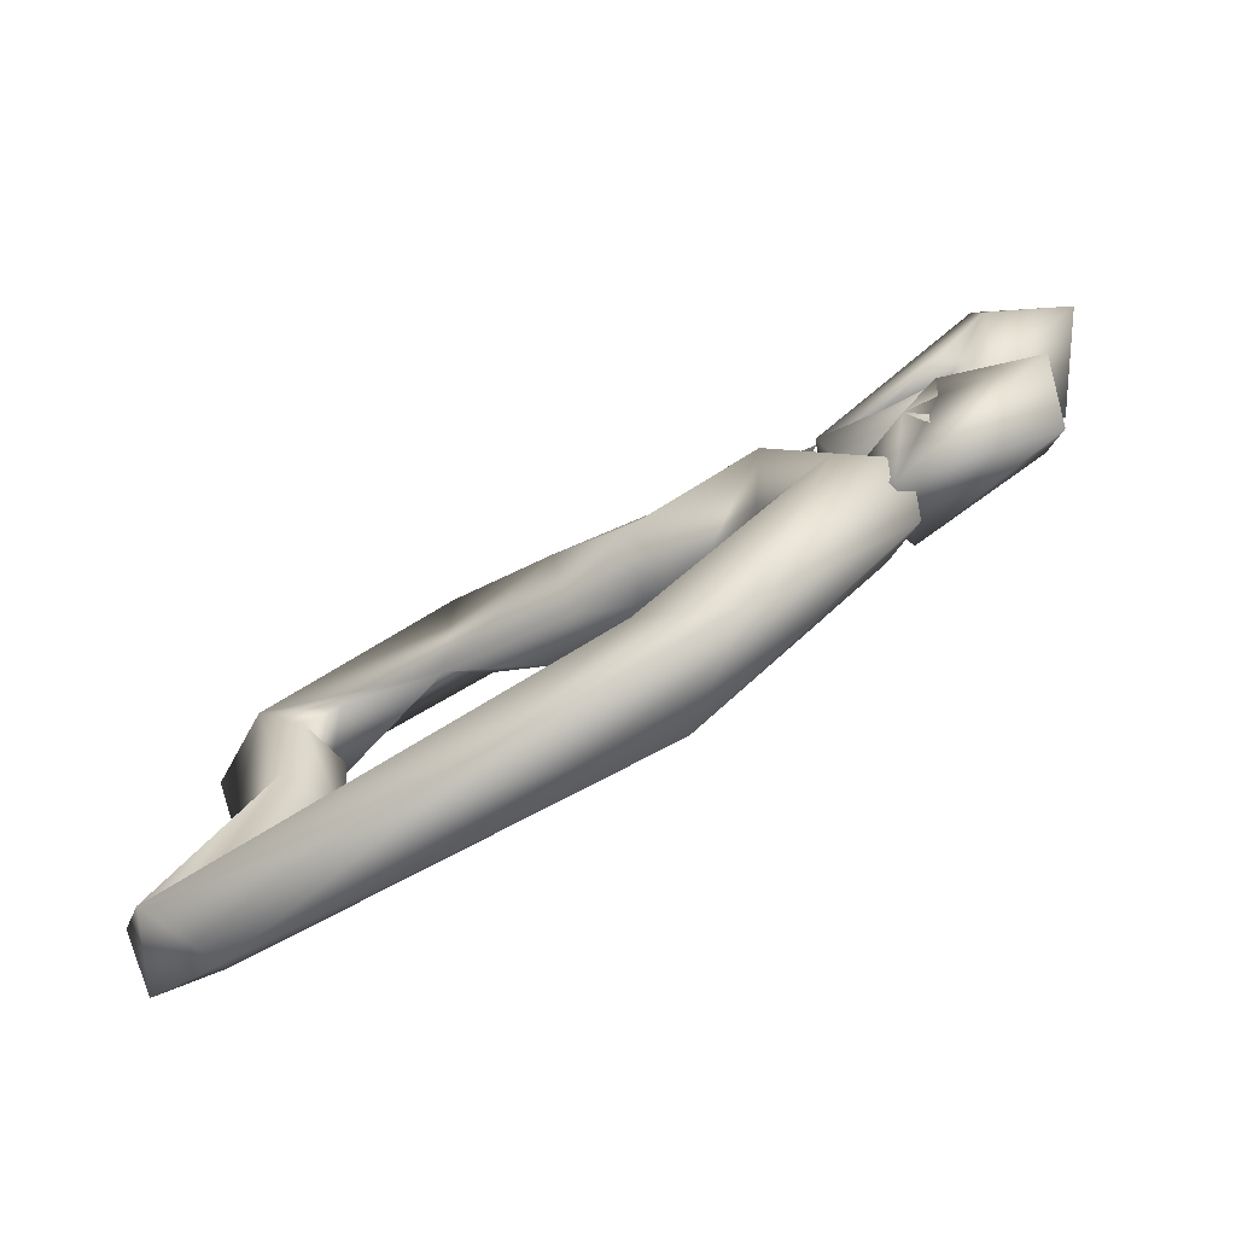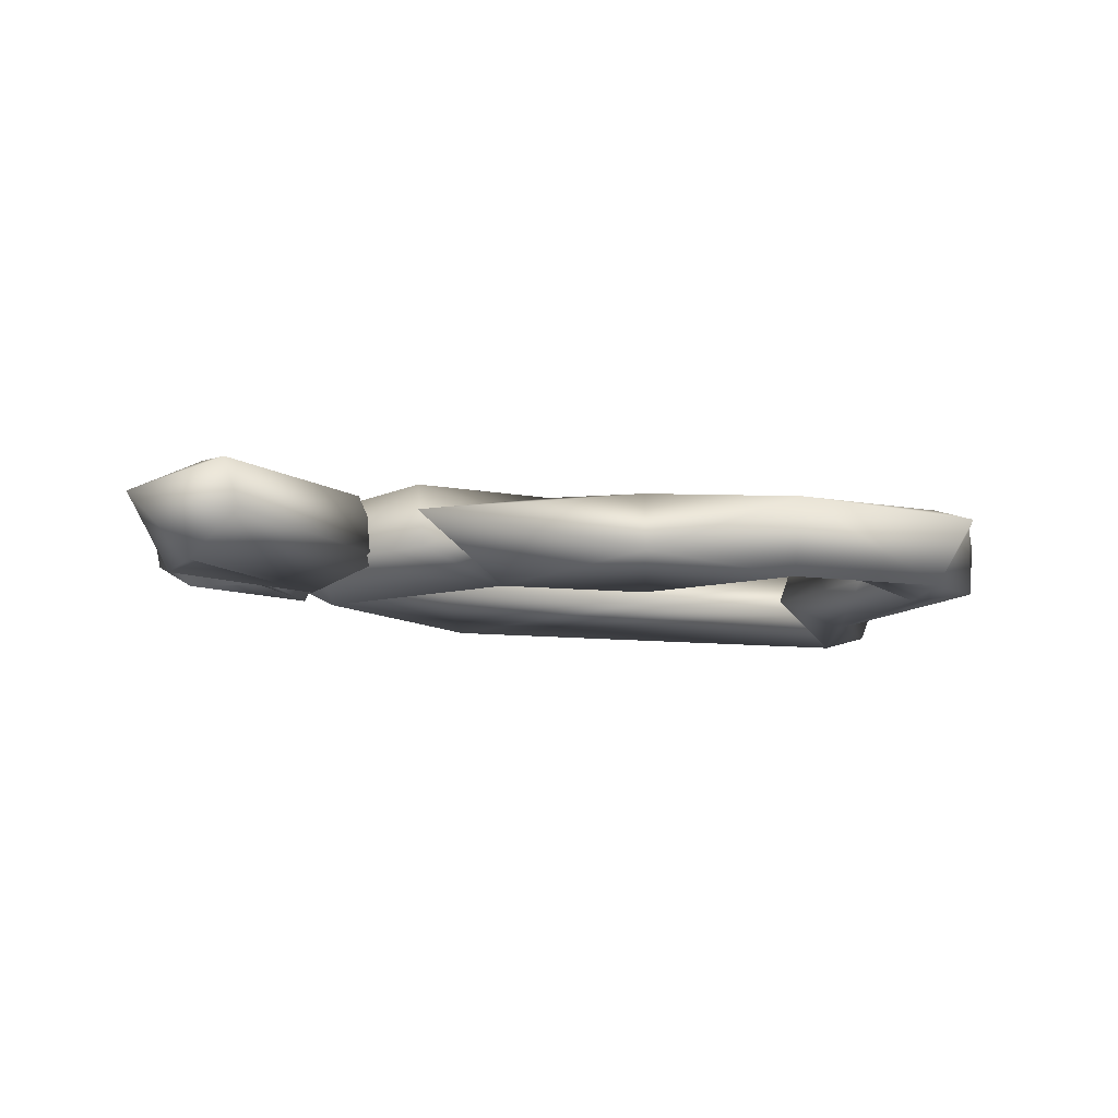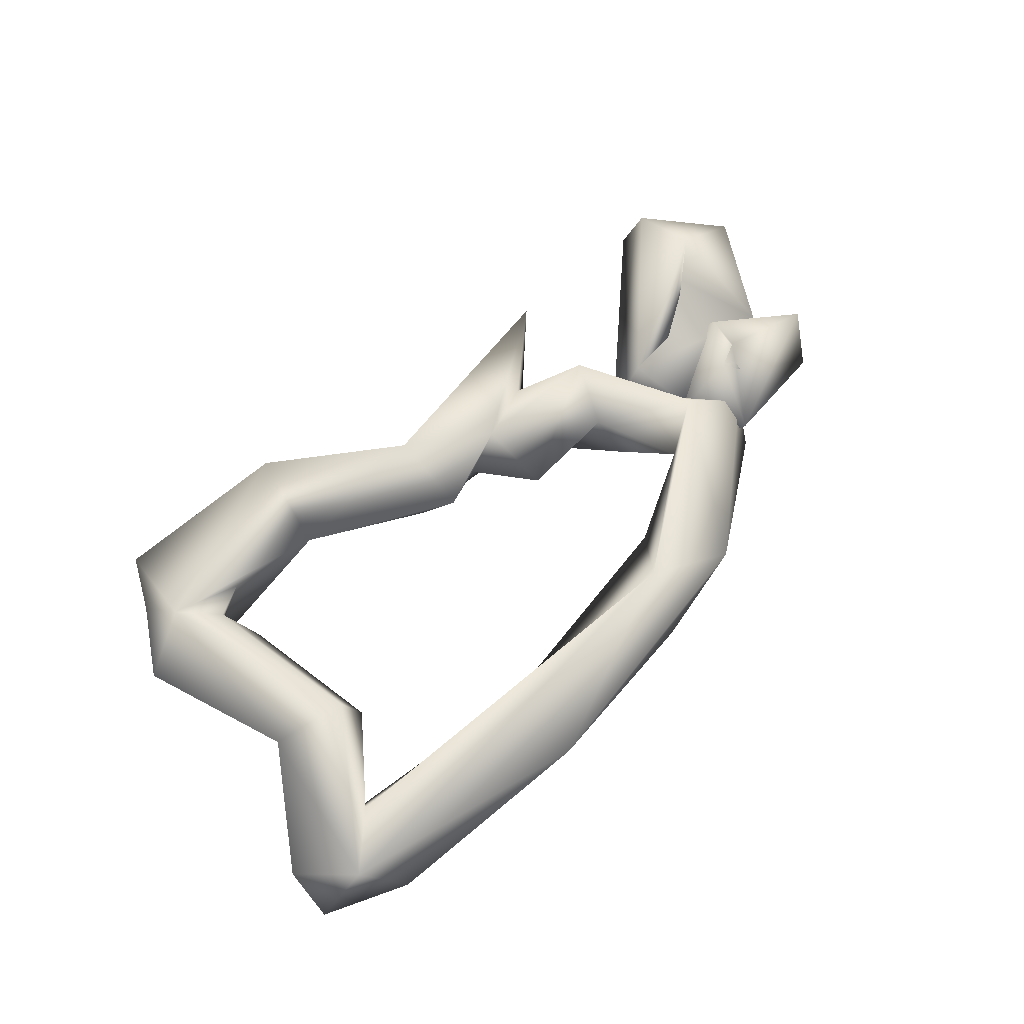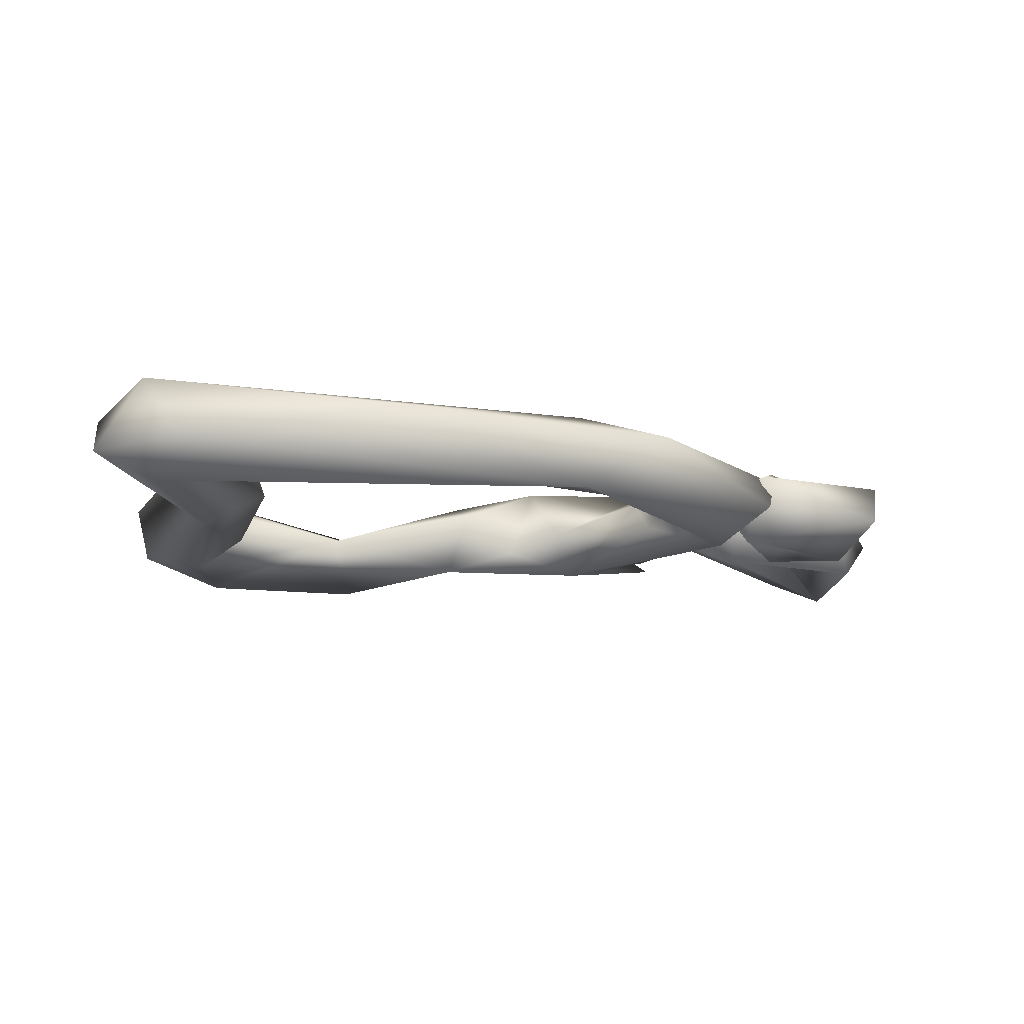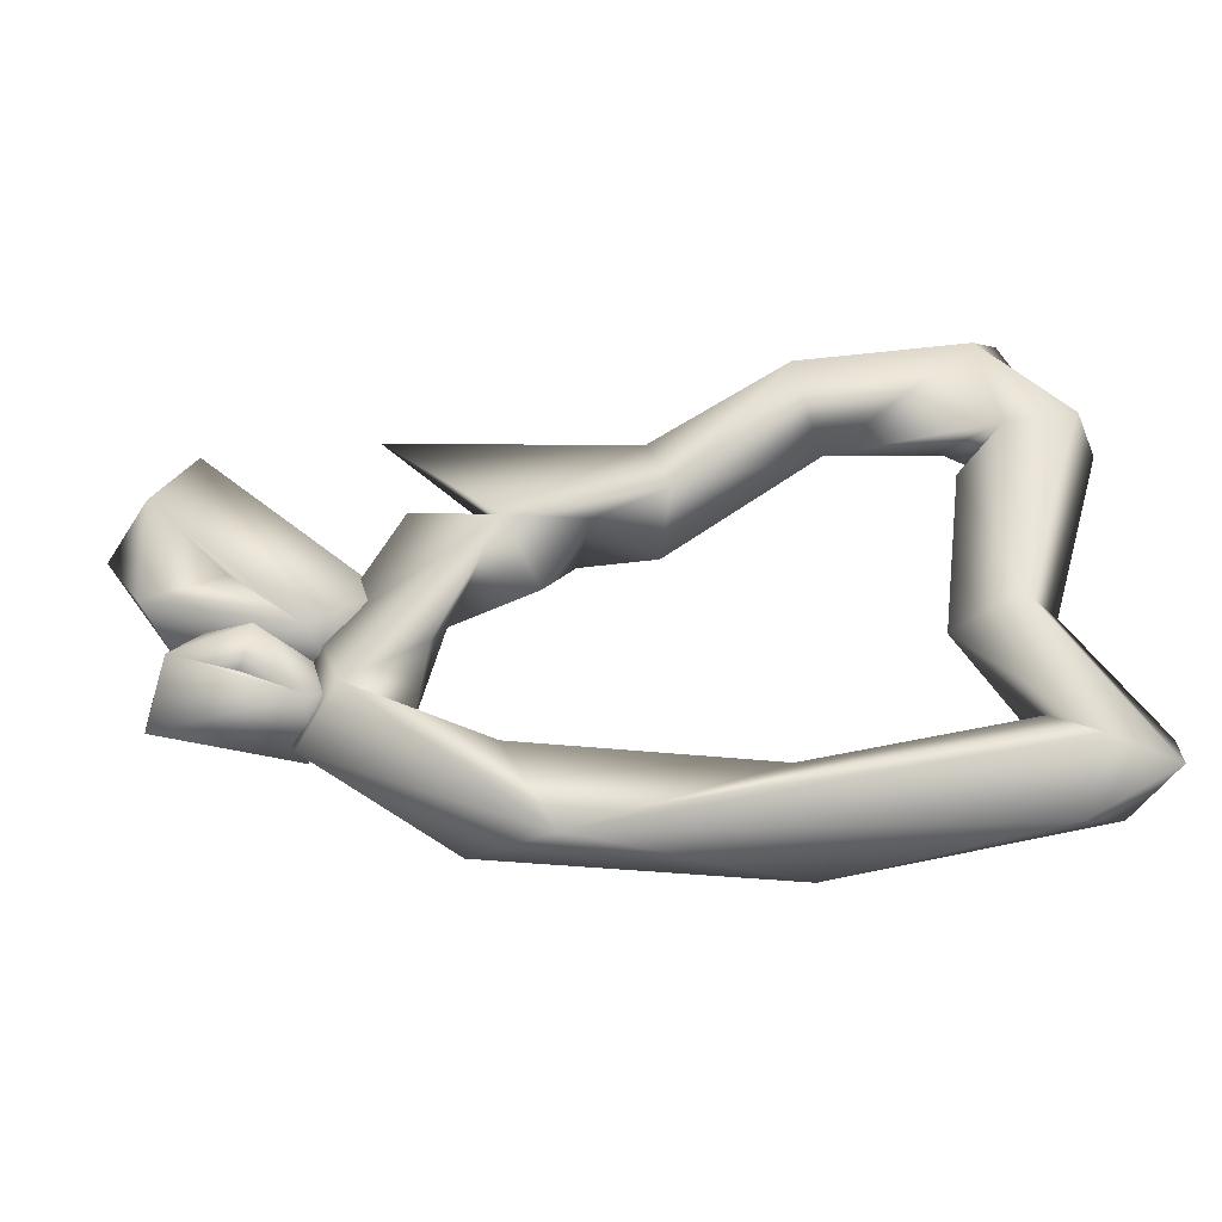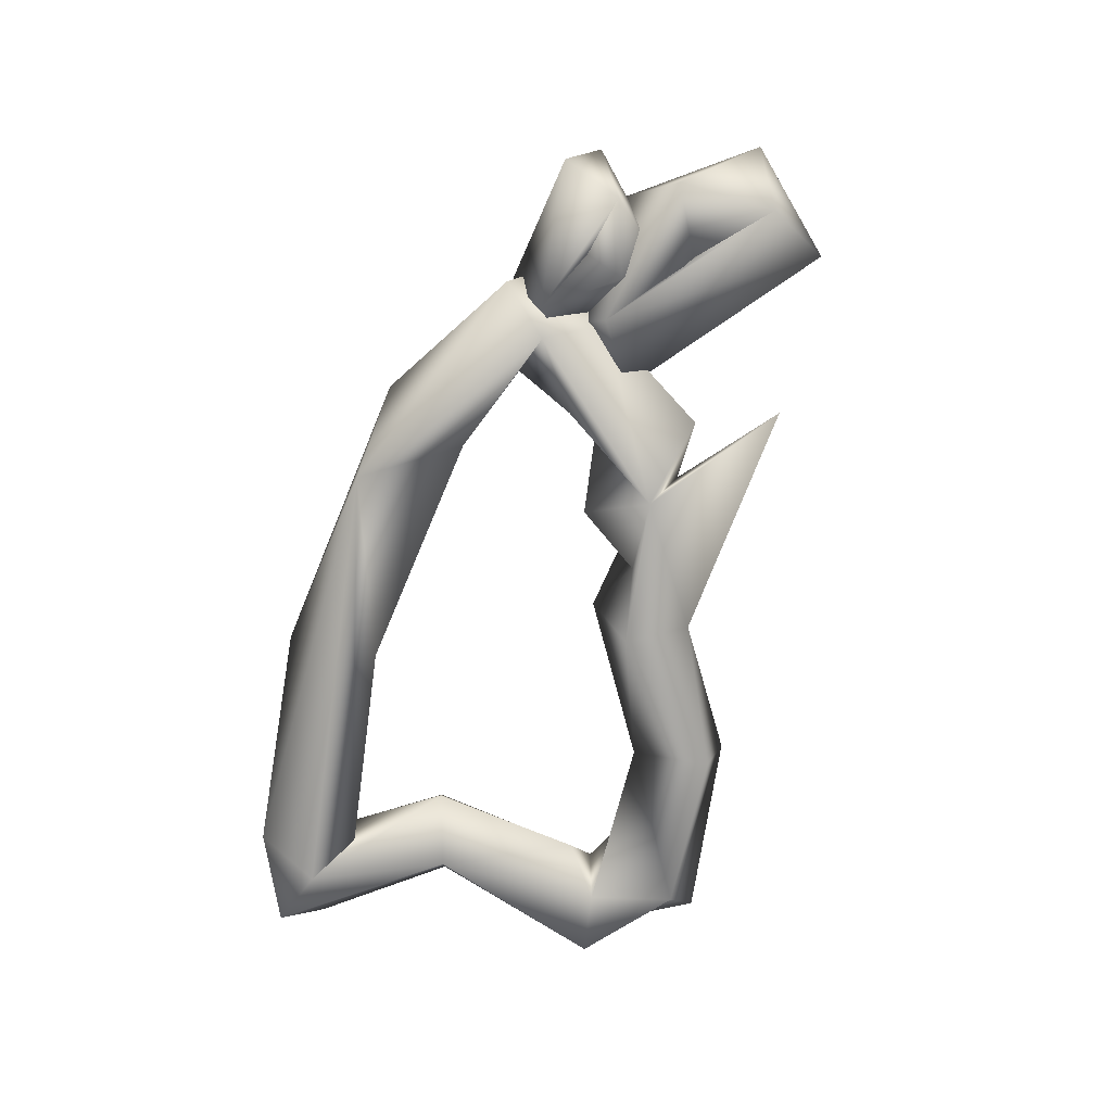
<metadata>
{"format":"obj","ext":"obj","renderer":"f3d","projection":"perspective","resolution":1024,"background":"white","views":[{"elev":-71.5,"azim":-148.9,"up":"+Z"},{"elev":-11.7,"azim":-20.6,"up":"+Y"},{"elev":63.0,"azim":134.9,"up":"+Y"},{"elev":-19.3,"azim":168.9,"up":"+Y"},{"elev":-27.5,"azim":7.8,"up":"+Z"},{"elev":-76.8,"azim":-105.3,"up":"+Y"}]}
</metadata>
<code>
o EE.001_CUCurve.039
v 1.115 0.002008 0.2765
v 1.113 0.000991 0.2753
v 1.117 -0.001516 0.276
v 1.113 -0.000875 0.2742
v 1.118 0.000643 0.2754
v 1.114 -0.001895 0.2756
v 1.116 0.00082 0.2781
v 1.113 -0.001904 0.2791
v 1.112 0.000749 0.2761
v 1.114 0.0007 0.2805
v 1.108 -8.4e-05 0.2758
v 1.107 0.001227 0.2798
v 1.107 -0.001923 0.2788
v 1.102 0.001858 0.2755
v 1.102 0.00039 0.2722
v 1.102 -0.001993 0.2738
v 1.101 -0.000749 0.2764
v 1.098 0.001967 0.2729
v 1.091 -0.000146 0.2777
v 1.095 0.000721 0.2743
v 1.099 -0.000993 0.2733
v 1.098 -0.000795 0.2706
v 1.093 0.00215 0.2726
v 1.096 -0.002016 0.2732
v 1.092 -0.000833 0.2742
v 1.094 0.000817 0.2702
v 1.094 -0.000763 0.2689
v 1.089 -0.000725 0.2693
v 1.09 0.002007 0.2675
v 1.093 0.000979 0.2663
v 1.091 -0.002114 0.2669
v 1.088 0.000877 0.2661
v 1.089 -0.000775 0.2648
v 1.095 0.000757 0.2611
v 1.096 -0.000779 0.2648
v 1.098 0.001961 0.2625
v 1.098 -0.001934 0.2608
v 1.107 0.000749 0.2595
v 1.106 -0.000514 0.2635
v 1.116 -0.000864 0.2606
v 1.117 0.00199 0.2617
v 1.115 0.001253 0.2639
v 1.116 -0.000662 0.2648
v 1.117 -0.002005 0.2633
v 1.119 -0.001244 0.2623
v 1.119 0.00077 0.2641
v 1.116 0.000804 0.269
v 1.112 -0.000781 0.2679
v 1.113 0.001777 0.268
v 1.114 -0.001999 0.2687
v 1.084 -0.000595 0.2774
v 1.084 0.001536 0.2767
v 1.083 -0.002146 0.2747
v 1.084 0.001985 0.274
v 1.081 0.000588 0.2737
v 1.083 -0.001905 0.2706
v 1.085 0.000731 0.273
v 1.086 -0.000662 0.2722
v 1.084 0.001375 0.2687
v 1.09 0.000835 0.2678
v 1.088 0.001527 0.2707
v 1.088 1.4e-05 0.2708
v 1.089 -0.002076 0.2692
v 1.092 -0.000728 0.2709
v 1.091 0.001938 0.2705
v 1.087 0.000957 0.2667
v 1.086 2e-06 0.2709
v 1.086 0.001885 0.2697
v 1.087 -0.001914 0.2694
v 1.083 0.00136 0.2673
v 1.086 0.00168 0.2683
v 1.083 -0.000782 0.2659
v 1.084 -0.001982 0.2684
v 1.089 0.00078 0.265
v 1.088 0.001958 0.2677
v 1.089 -0.001942 0.2665
v 1.091 0.000734 0.2678
v 1.087 -0.000909 0.2683
v 1.087 -0.001288 0.267
f 50 4 48
f 48 2 49
f 47 3 50
f 1 5 47
f 3 6 50
f 1 7 5
f 7 8 3
f 3 8 6
f 6 9 2
f 1 10 7
f 1 12 10
f 8 11 6
f 11 12 1
f 12 13 8
f 11 14 12
f 14 17 12
f 13 16 11
f 17 24 16
f 14 19 17
f 18 19 14
f 18 20 19
f 24 22 21
f 20 25 24
f 18 23 20
f 22 23 18
f 23 25 20
f 26 29 23
f 28 31 24
f 23 28 25
f 27 30 26
f 29 32 28
f 32 33 31
f 32 34 33
f 29 34 32
f 31 35 30
f 30 36 29
f 33 37 31
f 35 36 30
f 34 37 33
f 36 38 34
f 37 39 35
f 38 40 37
f 36 41 38
f 39 42 36
f 37 43 39
f 42 41 36
f 40 44 37
f 41 45 40
f 44 42 43
f 41 46 45
f 41 47 46
f 47 50 45
f 42 49 41
f 48 49 42
f 65 51 64
f 51 53 63
f 62 54 61
f 53 57 62
f 52 55 51
f 54 55 52
f 55 56 53
f 53 58 57
f 54 59 55
f 57 59 54
f 56 58 53
f 59 63 56
f 57 65 59
f 58 61 57
f 56 63 58
f 60 64 63
f 77 69 76
f 75 68 77
f 66 68 75
f 67 73 69
f 68 70 67
f 66 71 68
f 70 72 73
f 79 71 66
f 70 74 72
f 71 74 70
f 75 77 74
f 76 79 78
f 78 66 75
f 79 66 78
f 49 1 47
f 49 2 1
f 48 4 2
f 47 5 3
f 50 6 4
f 4 6 2
f 5 7 3
f 2 9 1
f 7 10 8
f 6 11 9
f 9 11 1
f 10 12 8
f 8 13 11
f 12 17 13
f 11 15 14
f 11 16 15
f 13 17 16
f 15 18 14
f 16 21 15
f 16 24 21
f 17 19 24
f 19 20 24
f 15 21 18
f 21 22 18
f 22 26 23
f 22 24 26
f 24 27 26
f 25 28 24
f 24 31 27
f 23 29 28
f 26 30 29
f 27 31 30
f 28 32 31
f 29 36 34
f 31 37 35
f 34 38 37
f 35 39 36
f 38 41 40
f 39 43 42
f 37 44 43
f 40 45 44
f 46 47 45
f 44 48 42
f 45 50 44
f 41 49 47
f 44 50 48
f 65 52 51
f 64 51 63
f 63 53 62
f 61 54 65
f 62 57 54
f 65 54 52
f 51 55 53
f 55 59 56
f 59 60 63
f 59 65 60
f 57 61 65
f 58 62 61
f 58 63 62
f 60 65 64
f 77 67 69
f 77 68 67
f 76 69 79
f 67 70 73
f 68 71 70
f 69 73 79
f 79 73 71
f 72 74 76
f 73 78 71
f 72 76 73
f 71 75 74
f 73 76 78
f 74 77 76
f 71 78 75

</code>
